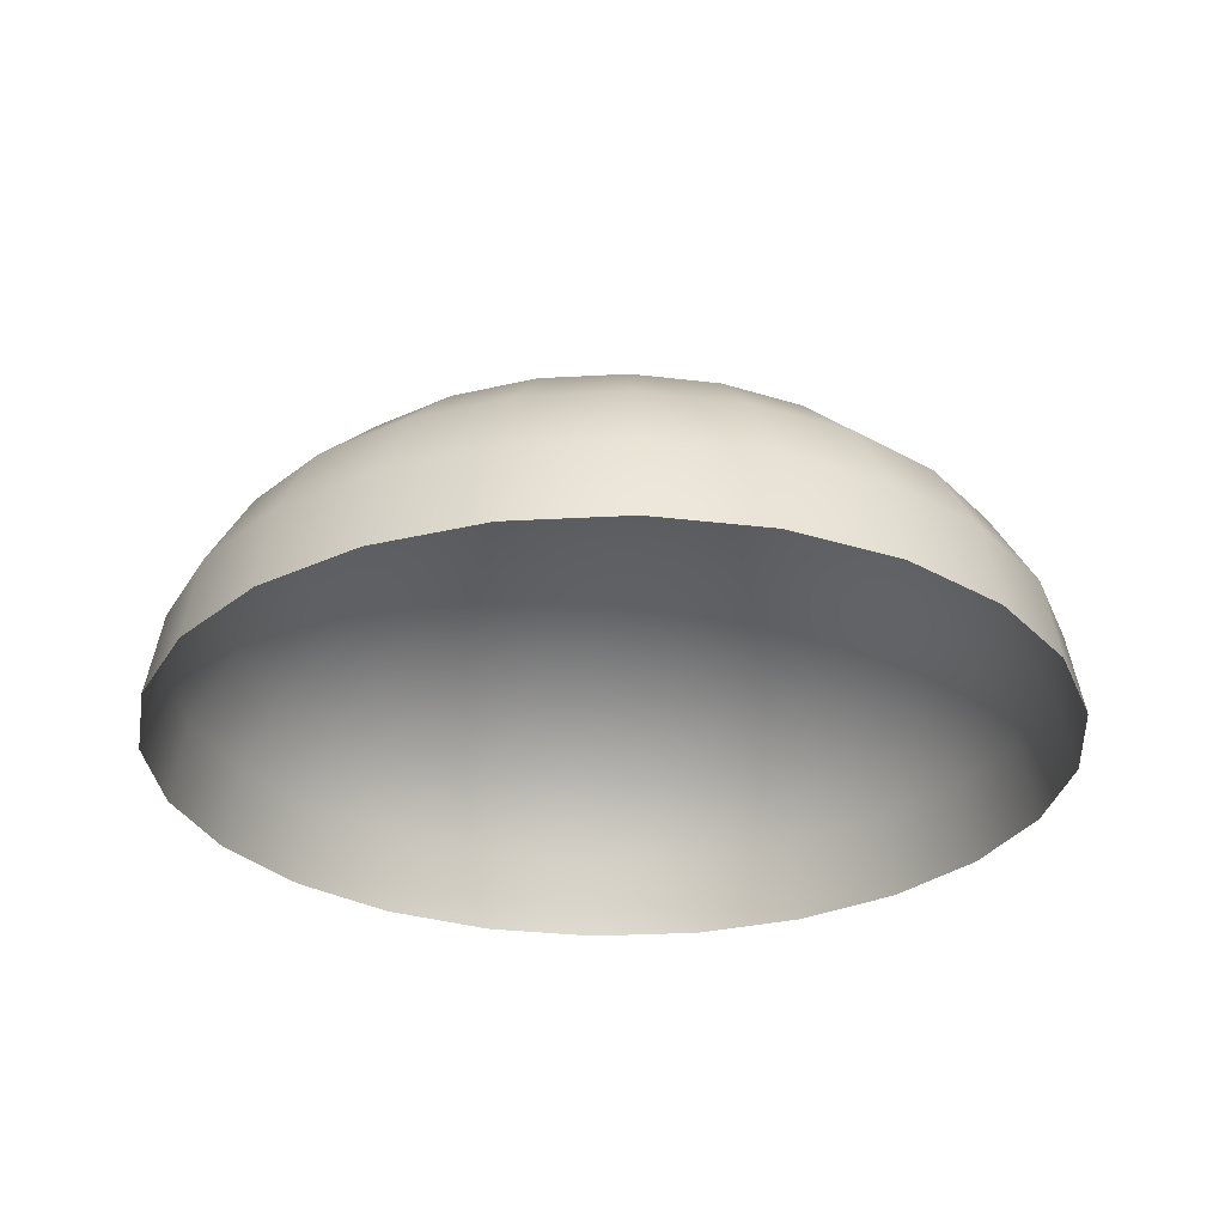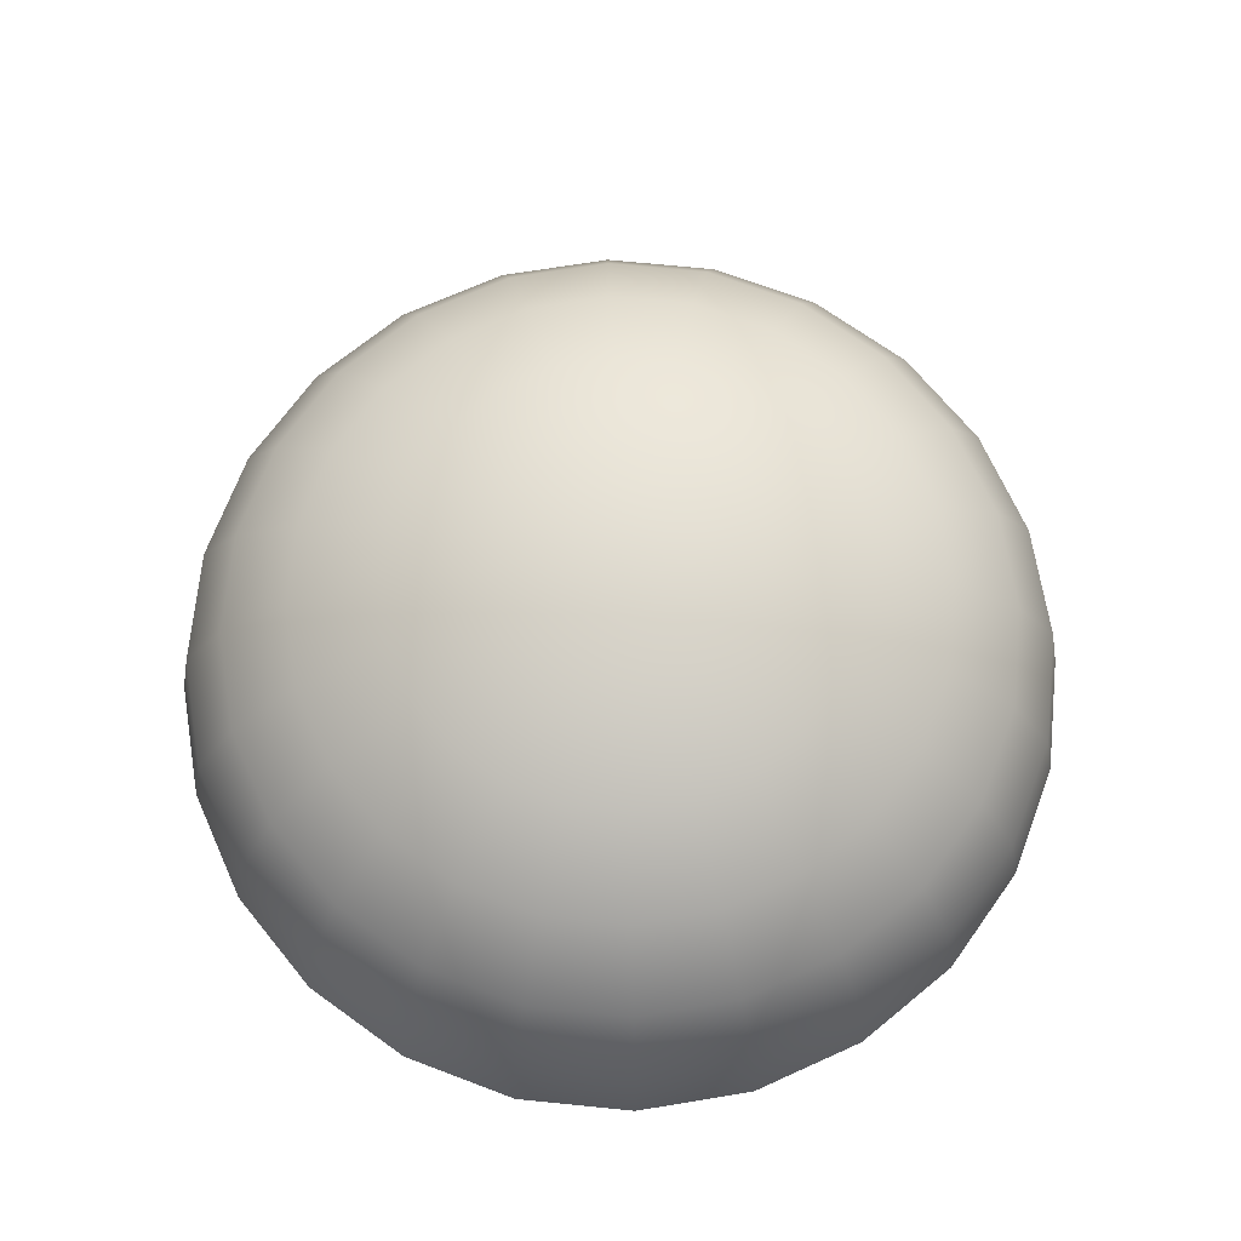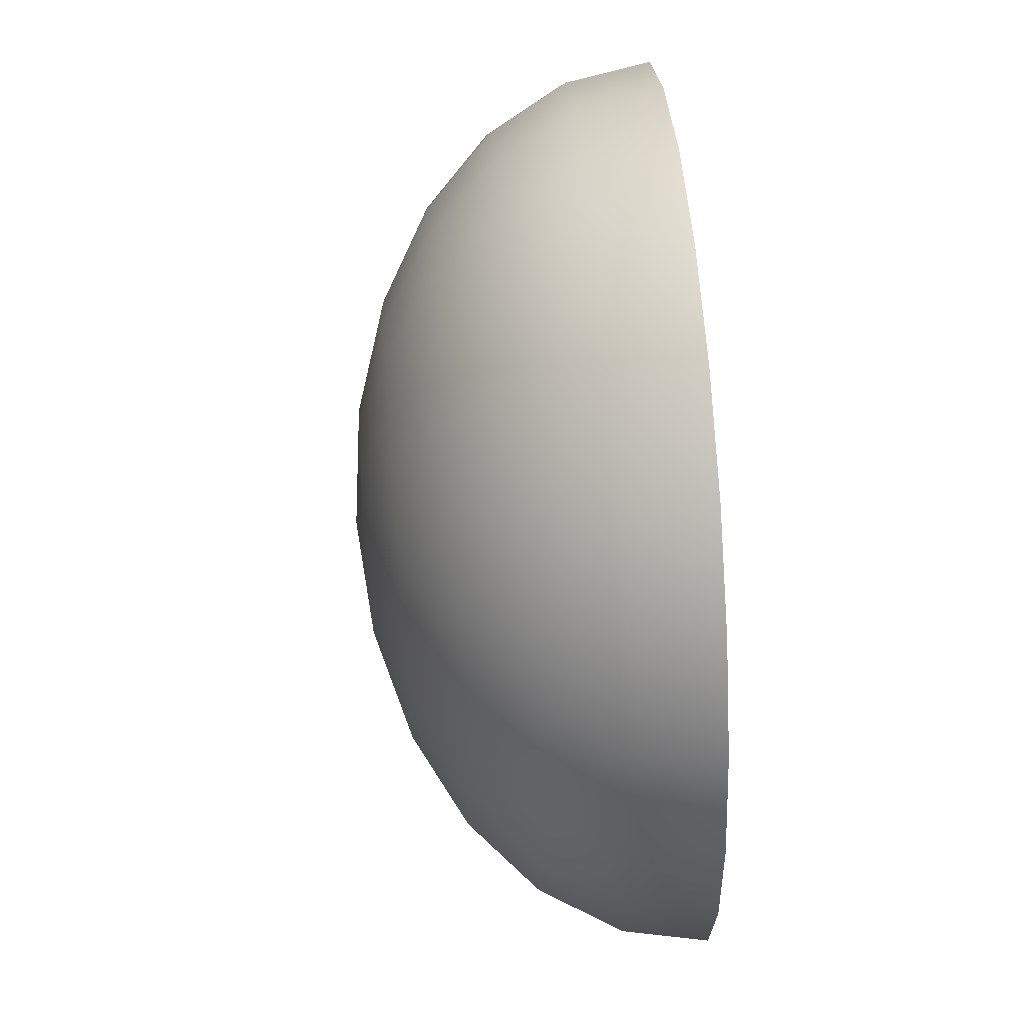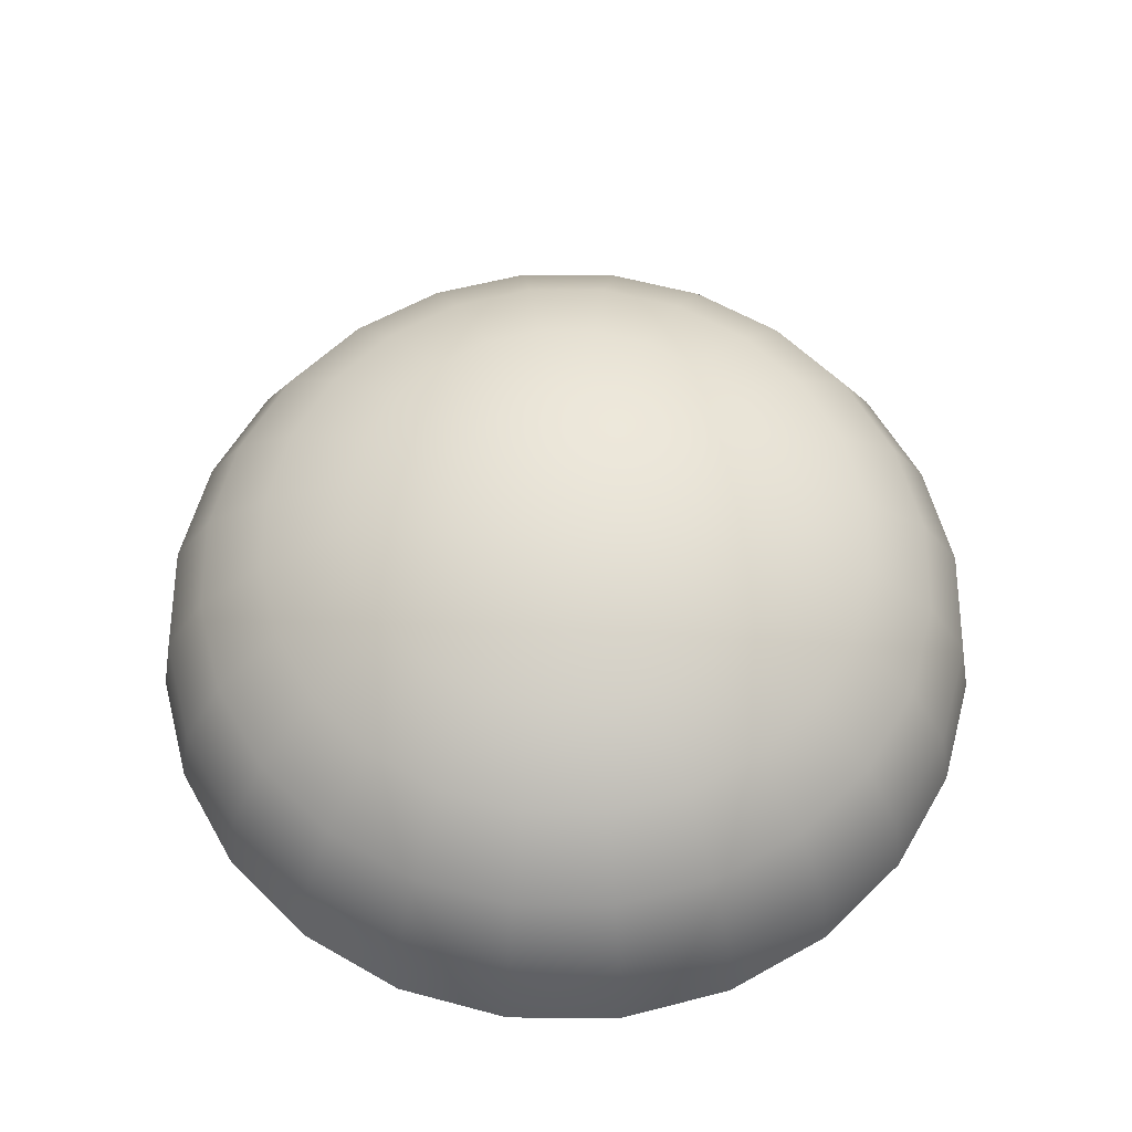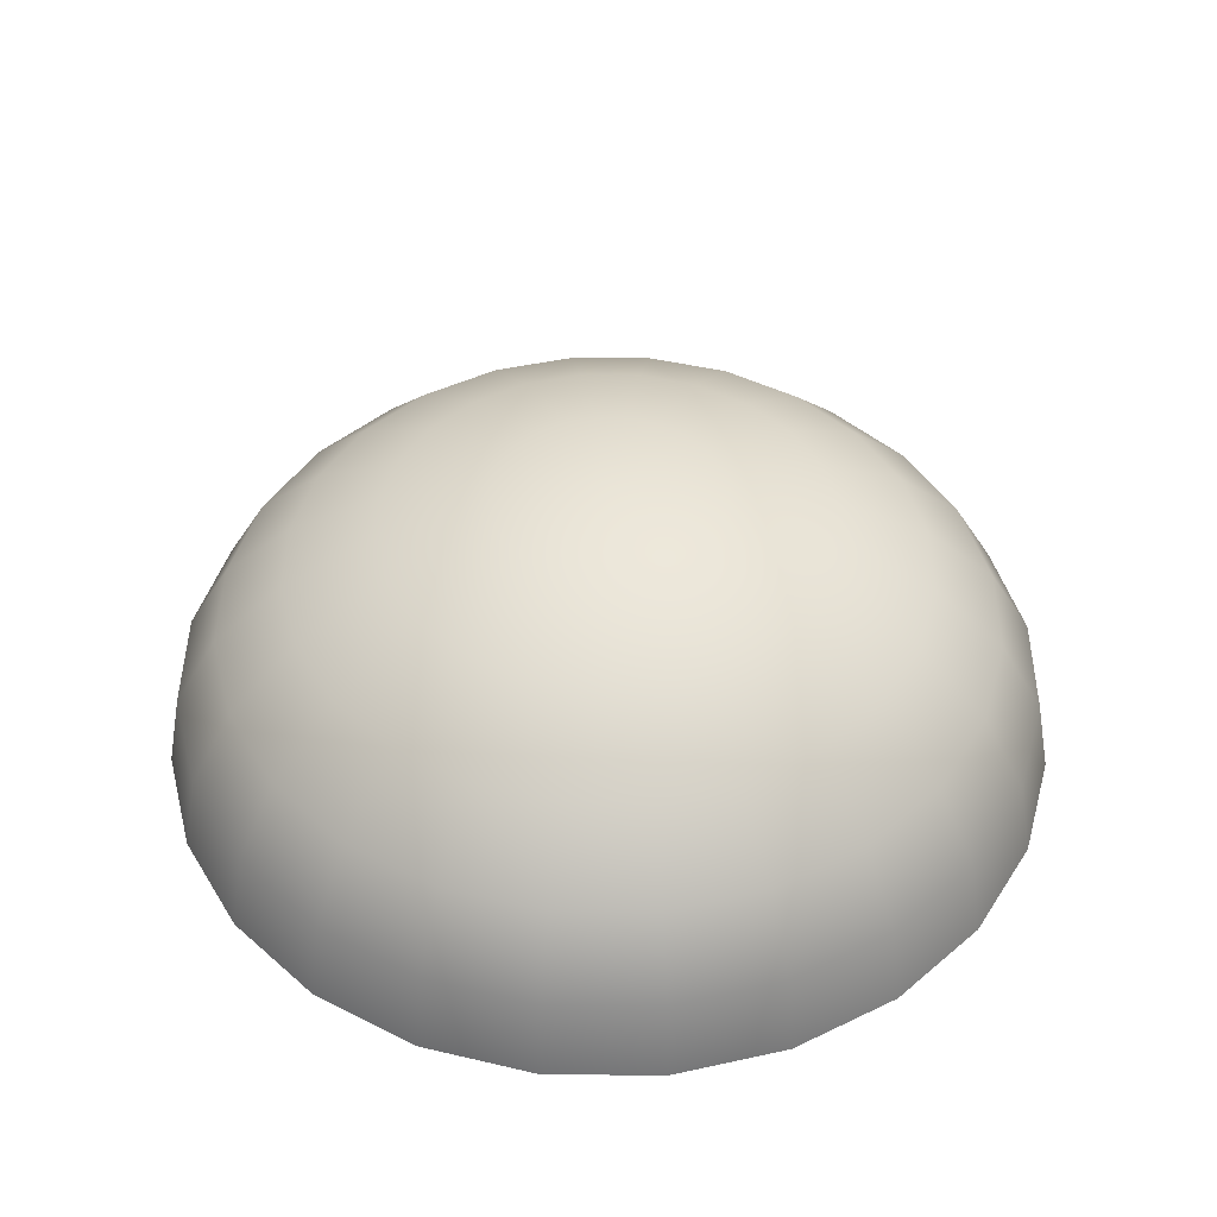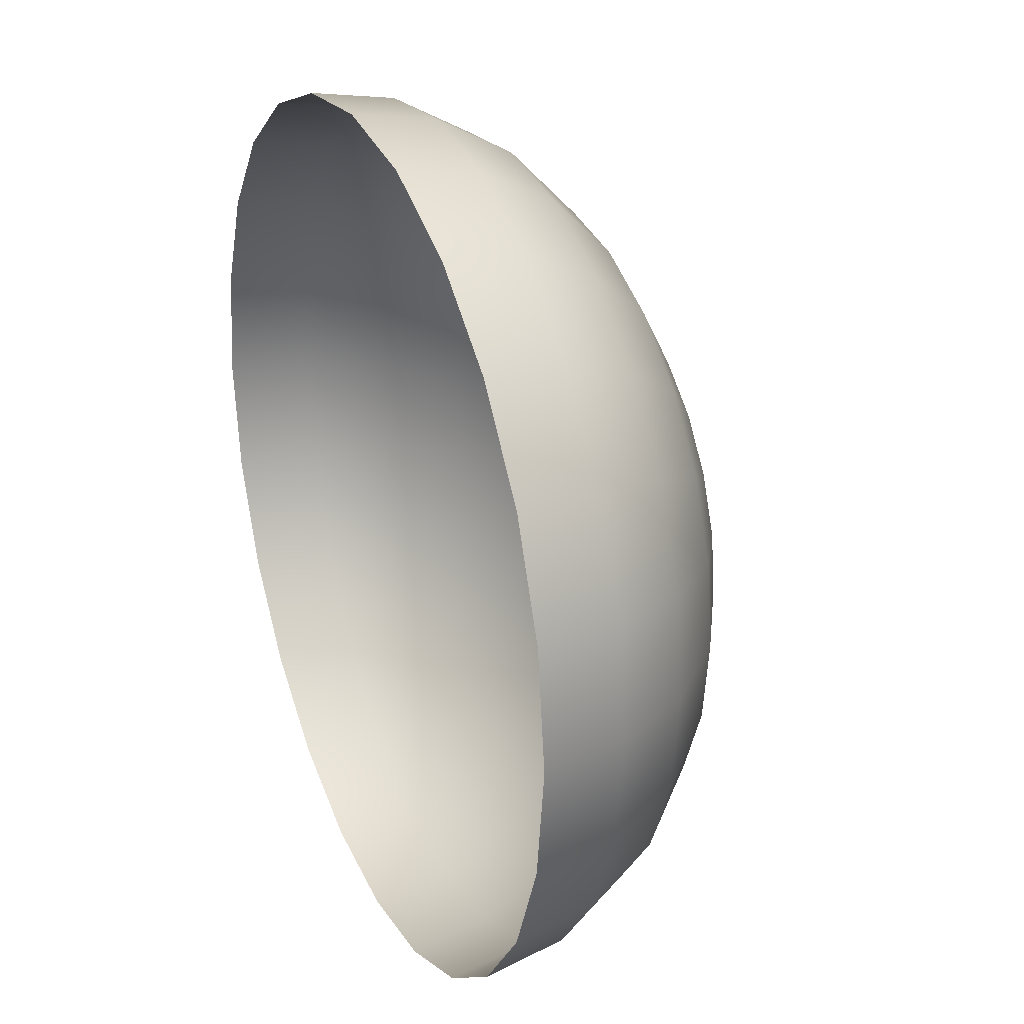
<metadata>
{"format":"obj","ext":"obj","renderer":"f3d","projection":"perspective","resolution":1024,"background":"white","views":[{"elev":-29.1,"azim":-137.8,"up":"+Z"},{"elev":70.1,"azim":-121.8,"up":"+Z"},{"elev":60.4,"azim":85.6,"up":"+Y"},{"elev":60.0,"azim":-37.2,"up":"+Z"},{"elev":43.9,"azim":128.0,"up":"+Z"},{"elev":28.2,"azim":-113.0,"up":"+Y"}]}
</metadata>
<code>
g Sphere001
v 5.7e-06 4.191e-05 744.7
v -6.096e-06 269.9 719.3
v -69.84 260.7 719.3
v 5.7e-06 4.191e-05 744.7
v -69.84 260.7 719.3
v -134.9 233.7 719.3
v 5.7e-06 4.191e-05 744.7
v -134.9 233.7 719.3
v -190.8 190.8 719.3
v 5.7e-06 4.191e-05 744.7
v -190.8 190.8 719.3
v -233.7 134.9 719.3
v 5.7e-06 4.191e-05 744.7
v -233.7 134.9 719.3
v -260.7 69.84 719.3
v 5.7e-06 4.191e-05 744.7
v -260.7 69.84 719.3
v -269.9 8.265e-05 719.3
v 5.7e-06 4.191e-05 744.7
v -269.9 8.265e-05 719.3
v -260.7 -69.84 719.3
v 5.7e-06 4.191e-05 744.7
v -260.7 -69.84 719.3
v -233.7 -134.9 719.3
v 5.7e-06 4.191e-05 744.7
v -233.7 -134.9 719.3
v -190.8 -190.8 719.3
v 5.7e-06 4.191e-05 744.7
v -190.8 -190.8 719.3
v -134.9 -233.7 719.3
v 5.7e-06 4.191e-05 744.7
v -134.9 -233.7 719.3
v -69.84 -260.7 719.3
v 5.7e-06 4.191e-05 744.7
v -69.84 -260.7 719.3
v -0.0001198 -269.9 719.3
v 5.7e-06 4.191e-05 744.7
v -0.0001198 -269.9 719.3
v 69.84 -260.7 719.3
v 5.7e-06 4.191e-05 744.7
v 69.84 -260.7 719.3
v 134.9 -233.7 719.3
v 5.7e-06 4.191e-05 744.7
v 134.9 -233.7 719.3
v 190.8 -190.8 719.3
v 5.7e-06 4.191e-05 744.7
v 190.8 -190.8 719.3
v 233.7 -134.9 719.3
v 5.7e-06 4.191e-05 744.7
v 233.7 -134.9 719.3
v 260.7 -69.84 719.3
v 5.7e-06 4.191e-05 744.7
v 260.7 -69.84 719.3
v 269.9 -0.0001683 719.3
v 5.7e-06 4.191e-05 744.7
v 269.9 -0.0001683 719.3
v 260.7 69.84 719.3
v 5.7e-06 4.191e-05 744.7
v 260.7 69.84 719.3
v 233.7 134.9 719.3
v 5.7e-06 4.191e-05 744.7
v 233.7 134.9 719.3
v 190.8 190.8 719.3
v 5.7e-06 4.191e-05 744.7
v 190.8 190.8 719.3
v 134.9 233.7 719.3
v 5.7e-06 4.191e-05 744.7
v 134.9 233.7 719.3
v 69.84 260.7 719.3
v 5.7e-06 4.191e-05 744.7
v 69.84 260.7 719.3
v -6.096e-06 269.9 719.3
v -6.096e-06 269.9 719.3
v -1.709e-05 521.3 644.9
v -134.9 503.6 644.9
v -69.84 260.7 719.3
v -260.7 451.5 644.9
v -134.9 233.7 719.3
v -368.6 368.6 644.9
v -190.8 190.8 719.3
v -451.5 260.7 644.9
v -233.7 134.9 719.3
v -503.6 134.9 644.9
v -260.7 69.84 719.3
v -521.3 0.0001206 644.9
v -269.9 8.265e-05 719.3
v -503.6 -134.9 644.9
v -260.7 -69.84 719.3
v -451.5 -260.7 644.9
v -233.7 -134.9 719.3
v -368.6 -368.6 644.9
v -190.8 -190.8 719.3
v -260.7 -451.5 644.9
v -134.9 -233.7 719.3
v -134.9 -503.6 644.9
v -69.84 -260.7 719.3
v -0.0002367 -521.3 644.9
v -0.0001198 -269.9 719.3
v 134.9 -503.6 644.9
v 69.84 -260.7 719.3
v 260.7 -451.5 644.9
v 134.9 -233.7 719.3
v 368.6 -368.6 644.9
v 190.8 -190.8 719.3
v 451.5 -260.7 644.9
v 233.7 -134.9 719.3
v 503.6 -134.9 644.9
v 260.7 -69.84 719.3
v 521.3 -0.0003641 644.9
v 269.9 -0.0001683 719.3
v 503.6 134.9 644.9
v 260.7 69.84 719.3
v 451.5 260.7 644.9
v 233.7 134.9 719.3
v 368.6 368.6 644.9
v 190.8 190.8 719.3
v 260.7 451.5 644.9
v 134.9 233.7 719.3
v 134.9 503.6 644.9
v 69.84 260.7 719.3
v -1.709e-05 521.3 644.9
v -6.096e-06 269.9 719.3
v 737.3 -0.0005323 526.6
v 712.1 190.8 526.6
v 638.5 368.6 526.6
v 521.3 521.3 526.6
v 368.6 638.5 526.6
v 190.8 712.1 526.6
v -2.653e-05 737.3 526.6
v 872.2 233.7 372.3
v 903 -0.0006613 372.3
v 712.1 -190.8 526.6
v 638.5 -368.6 526.6
v 521.3 -521.3 526.6
v 368.6 -638.5 526.6
v 190.8 -712.1 526.6
v -0.0003371 -737.3 526.6
v -190.8 -712.1 526.6
v -368.6 -638.5 526.6
v -521.3 -521.3 526.6
v -638.5 -368.6 526.6
v -712.1 -190.8 526.6
v -737.3 0.0001532 526.6
v -712.1 190.8 526.6
v -638.5 368.6 526.6
v -521.3 521.3 526.6
v -368.6 638.5 526.6
v -190.8 712.1 526.6
v -2.653e-05 737.3 526.6
v -233.7 872.2 372.3
v -3.377e-05 903 372.3
v -451.5 782 372.3
v -638.5 638.5 372.3
v -782 451.5 372.3
v -872.2 233.7 372.3
v -903 0.0001782 372.3
v -872.2 -233.7 372.3
v -782 -451.5 372.3
v -638.5 -638.5 372.3
v -451.5 -782 372.3
v -233.7 -872.2 372.3
v -0.0004141 -903 372.3
v 233.7 -872.2 372.3
v 451.5 -782 372.3
v 638.5 -638.5 372.3
v 782 -451.5 372.3
v 872.2 -233.7 372.3
v -0.0004625 -1007 192.7
v -260.7 -972.8 192.7
v 260.7 -972.8 192.7
v 503.6 -872.2 192.7
v 712.1 -712.1 192.7
v 872.2 -503.6 192.7
v 972.8 -260.7 192.7
v 1007 -0.0007425 192.7
v 972.8 260.7 192.7
v 872.2 503.6 192.7
v 782 451.5 372.3
v 638.5 638.5 372.3
v 451.5 782 372.3
v 233.7 872.2 372.3
v -3.377e-05 903 372.3
v 712.1 712.1 192.7
v 503.6 872.2 192.7
v 260.7 972.8 192.7
v -3.832e-05 1007 192.7
v 737.3 737.3 0
v 521.3 903 0
v 269.9 1007 0
v -3.988e-05 1043 0
v 903 521.3 0
v 1007 269.9 0
v 1043 -0.0007701 0
v 1007 -269.9 0
v 903 -521.3 0
v 737.3 -737.3 0
v 521.3 -903 0
v 269.9 -1007 0
v -0.000479 -1043 0
v -269.9 -1007 0
v -503.6 -872.2 192.7
v -712.1 -712.1 192.7
v -872.2 -503.6 192.7
v -972.8 -260.7 192.7
v -1007 0.000194 192.7
v -972.8 260.7 192.7
v -872.2 503.6 192.7
v -712.1 712.1 192.7
v -503.6 872.2 192.7
v -260.7 972.8 192.7
v -3.832e-05 1007 192.7
v -269.9 1007 0
v -3.988e-05 1043 0
v -521.3 903 0
v -737.3 737.3 0
v -903 521.3 0
v -1007 269.9 0
v -1043 0.0001993 0
v -1007 -269.9 0
v -903 -521.3 0
v -737.3 -737.3 0
v -521.3 -903 0
g Sphere001_0
f 3 2 1
f 6 5 4
f 9 8 7
f 12 11 10
f 15 14 13
f 18 17 16
f 21 20 19
f 24 23 22
f 27 26 25
f 30 29 28
f 33 32 31
f 36 35 34
f 39 38 37
f 42 41 40
f 45 44 43
f 48 47 46
f 51 50 49
f 54 53 52
f 57 56 55
f 60 59 58
f 63 62 61
f 66 65 64
f 69 68 67
f 72 71 70
f 75 74 73
f 76 75 73
f 77 75 76
f 78 77 76
f 79 77 78
f 80 79 78
f 81 79 80
f 82 81 80
f 83 81 82
f 84 83 82
f 85 83 84
f 86 85 84
f 87 85 86
f 88 87 86
f 89 87 88
f 90 89 88
f 91 89 90
f 92 91 90
f 93 91 92
f 94 93 92
f 95 93 94
f 96 95 94
f 97 95 96
f 98 97 96
f 99 97 98
f 100 99 98
f 101 99 100
f 102 101 100
f 103 101 102
f 104 103 102
f 105 103 104
f 106 105 104
f 107 105 106
f 108 107 106
f 109 107 108
f 110 109 108
f 111 109 110
f 112 111 110
f 113 111 112
f 114 113 112
f 115 113 114
f 116 115 114
f 117 115 116
f 118 117 116
f 119 117 118
f 120 119 118
f 121 119 120
f 122 121 120
f 109 123 107
f 124 123 109
f 111 124 109
f 125 124 111
f 113 125 111
f 126 125 113
f 115 126 113
f 127 126 115
f 117 127 115
f 128 127 117
f 119 128 117
f 129 128 119
f 121 129 119
f 124 130 123
f 130 131 123
f 123 131 132
f 123 132 107
f 107 132 105
f 132 133 105
f 105 133 103
f 133 134 103
f 103 134 101
f 134 135 101
f 101 135 99
f 135 136 99
f 99 136 97
f 136 137 97
f 97 137 95
f 137 138 95
f 95 138 93
f 138 139 93
f 93 139 91
f 139 140 91
f 91 140 89
f 140 141 89
f 89 141 87
f 141 142 87
f 87 142 85
f 142 143 85
f 85 143 83
f 143 144 83
f 83 144 81
f 144 145 81
f 81 145 79
f 145 146 79
f 79 146 77
f 146 147 77
f 77 147 75
f 147 148 75
f 75 148 74
f 148 149 74
f 148 150 149
f 150 151 149
f 152 150 148
f 147 152 148
f 153 152 147
f 146 153 147
f 154 153 146
f 145 154 146
f 155 154 145
f 144 155 145
f 156 155 144
f 143 156 144
f 157 156 143
f 142 157 143
f 158 157 142
f 141 158 142
f 159 158 141
f 140 159 141
f 160 159 140
f 139 160 140
f 161 160 139
f 138 161 139
f 162 161 138
f 137 162 138
f 163 162 137
f 136 163 137
f 164 163 136
f 135 164 136
f 165 164 135
f 134 165 135
f 166 165 134
f 133 166 134
f 167 166 133
f 132 167 133
f 131 167 132
f 162 168 161
f 168 169 161
f 170 168 162
f 163 170 162
f 171 170 163
f 164 171 163
f 172 171 164
f 165 172 164
f 173 172 165
f 166 173 165
f 174 173 166
f 167 174 166
f 175 174 167
f 131 175 167
f 176 175 131
f 130 176 131
f 177 176 130
f 178 177 130
f 178 130 124
f 125 178 124
f 179 178 125
f 126 179 125
f 180 179 126
f 127 180 126
f 181 180 127
f 128 181 127
f 182 181 128
f 129 182 128
f 183 177 178
f 179 183 178
f 184 183 179
f 180 184 179
f 185 184 180
f 181 185 180
f 186 185 181
f 182 186 181
f 183 187 177
f 188 187 183
f 184 188 183
f 189 188 184
f 185 189 184
f 190 189 185
f 186 190 185
f 187 191 177
f 177 191 176
f 191 192 176
f 176 192 175
f 192 193 175
f 175 193 174
f 193 194 174
f 174 194 173
f 194 195 173
f 173 195 172
f 195 196 172
f 172 196 171
f 196 197 171
f 171 197 170
f 197 198 170
f 170 198 168
f 198 199 168
f 168 199 169
f 199 200 169
f 169 200 201
f 169 201 160
f 160 201 159
f 201 202 159
f 159 202 158
f 202 203 158
f 158 203 157
f 203 204 157
f 157 204 156
f 204 205 156
f 156 205 155
f 205 206 155
f 155 206 154
f 206 207 154
f 154 207 153
f 207 208 153
f 153 208 152
f 208 209 152
f 152 209 150
f 209 210 150
f 150 210 151
f 210 211 151
f 210 212 211
f 212 213 211
f 214 212 210
f 209 214 210
f 215 214 209
f 208 215 209
f 216 215 208
f 207 216 208
f 217 216 207
f 206 217 207
f 218 217 206
f 205 218 206
f 219 218 205
f 204 219 205
f 220 219 204
f 203 220 204
f 221 220 203
f 202 221 203
f 222 221 202
f 201 222 202
f 200 222 201
f 161 169 160

</code>
